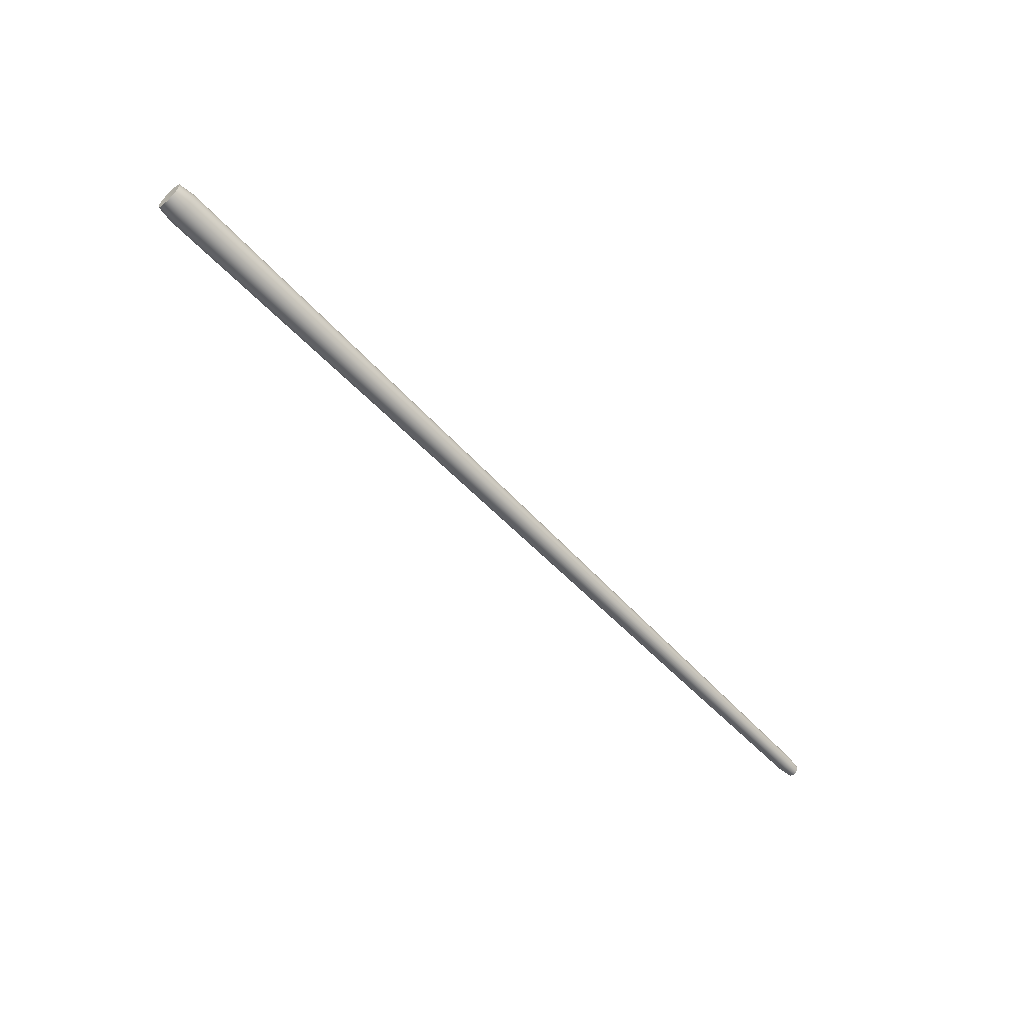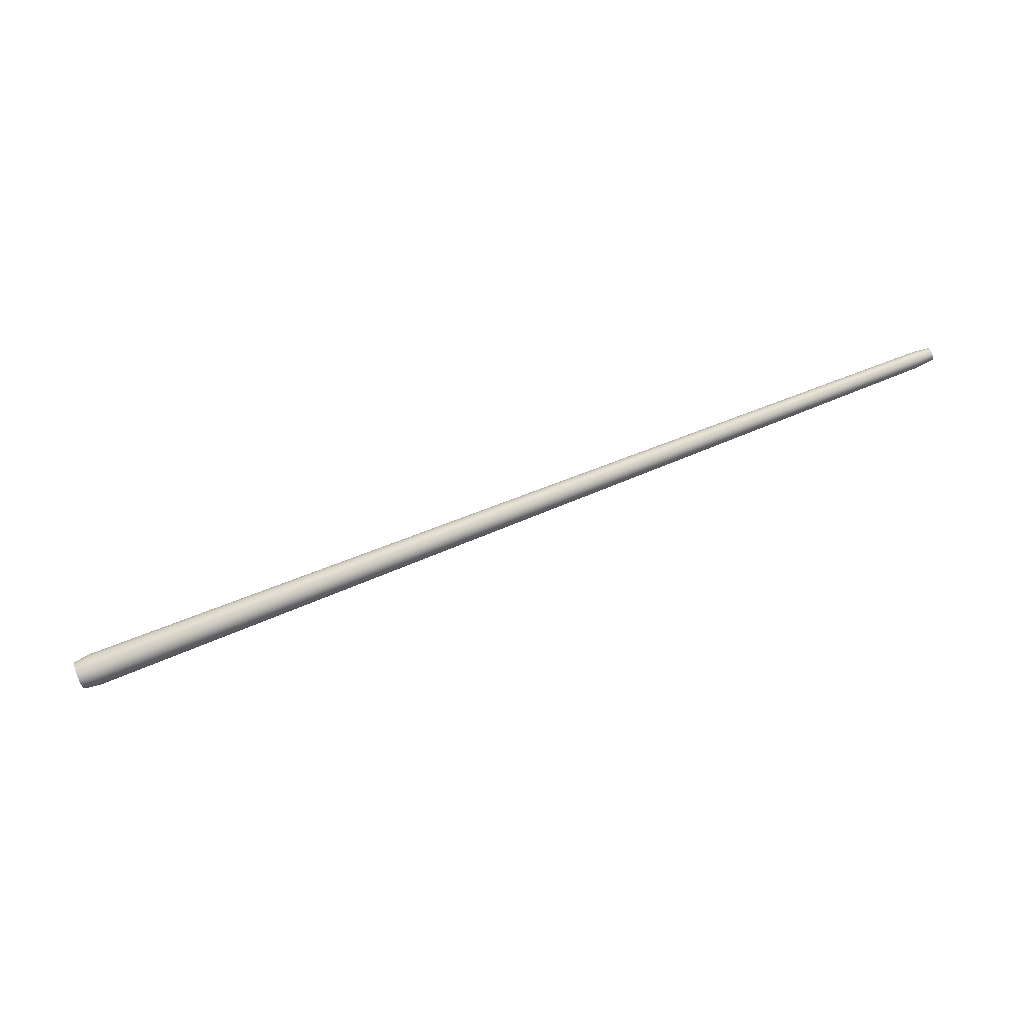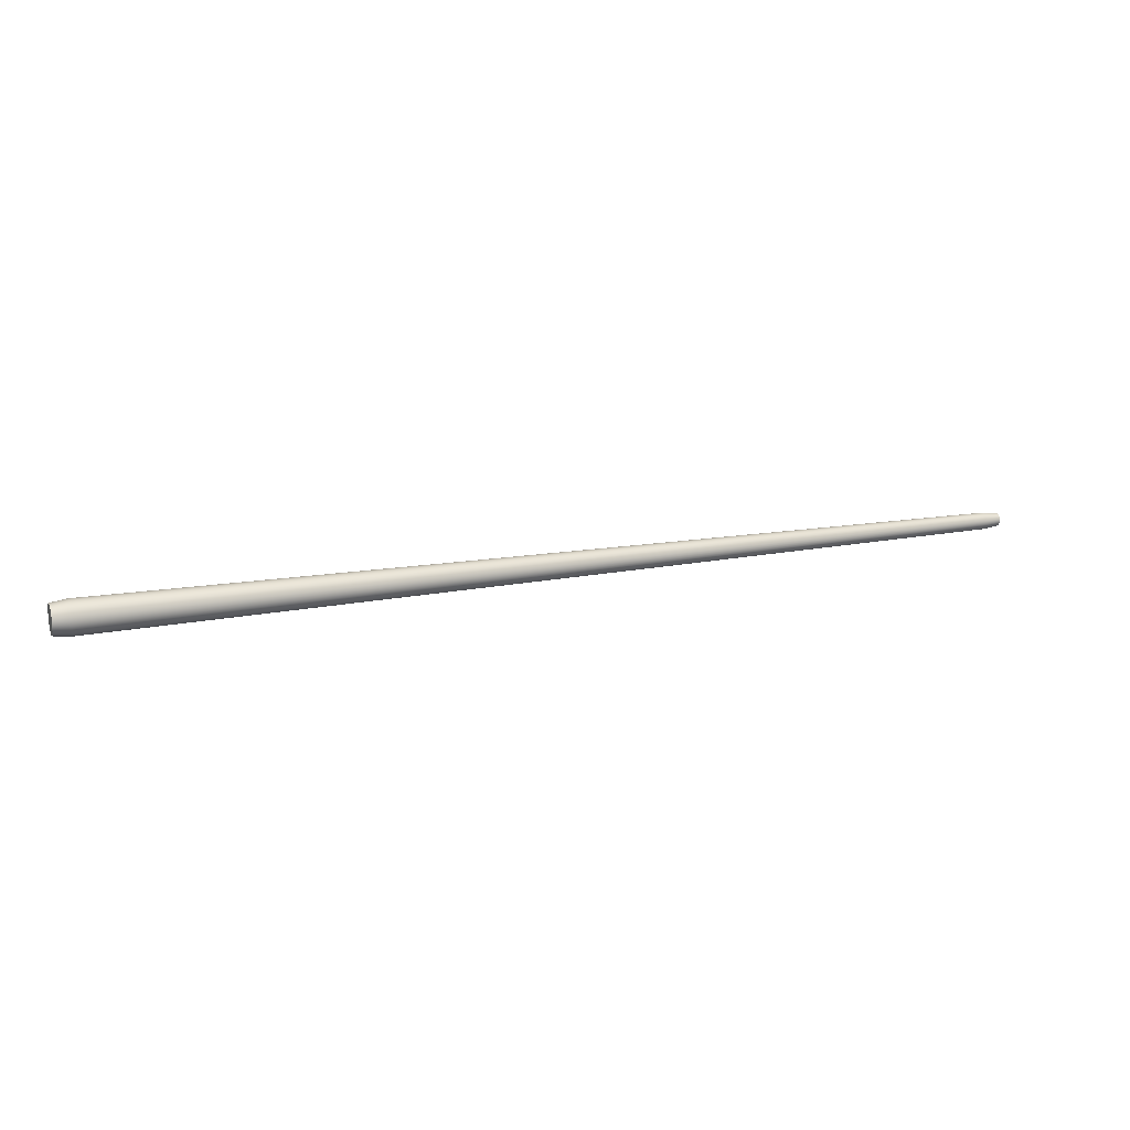
<metadata>
{"format":"obj","ext":"obj","renderer":"f3d","projection":"perspective","resolution":1024,"background":"white","views":[{"elev":-58.3,"azim":-47.3,"up":"+Z"},{"elev":79.7,"azim":-21.0,"up":"+Z"},{"elev":16.1,"azim":-20.9,"up":"+Z"}]}
</metadata>
<code>
o Cylinder
v 0 -4e-06 -0.3971
v -56 0 -1
v 0 0.07746 -0.3894
v -56 0.1951 -0.9808
v 0 0.1519 -0.3668
v -56 0.3827 -0.9239
v 0 0.2206 -0.3301
v -56 0.5556 -0.8315
v 0 0.2808 -0.2808
v -56 0.7071 -0.7071
v 0 0.3301 -0.2206
v -56 0.8315 -0.5556
v 0 0.3668 -0.1519
v -56 0.9239 -0.3827
v 0 0.3894 -0.07746
v -56 0.9808 -0.1951
v 0 0.397 -0
v -56 1 0
v 0 0.3894 0.07746
v -56 0.9808 0.1951
v 0 0.3668 0.1519
v -56 0.9239 0.3827
v 0 0.3301 0.2206
v -56 0.8315 0.5556
v 0 0.2808 0.2808
v -56 0.7071 0.7071
v 0 0.2206 0.3301
v -56 0.5556 0.8315
v 0 0.1519 0.3668
v -56 0.3827 0.9239
v 0 0.07746 0.3894
v -56 0.1951 0.9808
v 0 -4e-06 0.3971
v -56 0 1
v 0 -0.07747 0.3894
v -56 -0.1951 0.9808
v 0 -0.1519 0.3668
v -56 -0.3827 0.9239
v 0 -0.2206 0.3301
v -56 -0.5556 0.8315
v 0 -0.2808 0.2808
v -56 -0.7071 0.7071
v 0 -0.3301 0.2206
v -56 -0.8315 0.5556
v 0 -0.3668 0.1519
v -56 -0.9239 0.3827
v 0 -0.3894 0.07746
v -56 -0.9808 0.1951
v 0 -0.3971 -0
v -56 -1 0
v 0 -0.3894 -0.07746
v -56 -0.9808 -0.1951
v 0 -0.3668 -0.1519
v -56 -0.9239 -0.3827
v 0 -0.3301 -0.2206
v -56 -0.8315 -0.5556
v 0 -0.2808 -0.2808
v -56 -0.7071 -0.7071
v 0 -0.2206 -0.3301
v -56 -0.5556 -0.8315
v 0 -0.1519 -0.3668
v -56 -0.3827 -0.9239
v 0 -0.07747 -0.3894
v -56 -0.1951 -0.9808
v -1 -4e-06 -0.5063
v -1 0.09878 -0.4966
v -1 0.1938 -0.4678
v -1 0.2813 -0.421
v -1 0.358 -0.358
v -1 0.421 -0.2813
v -1 0.4678 -0.1938
v -1 0.4966 -0.09878
v -1 0.5063 -0
v -1 0.4966 0.09878
v -1 0.4678 0.1938
v -1 0.421 0.2813
v -1 0.358 0.358
v -1 0.2813 0.421
v -1 0.1938 0.4678
v -1 0.09878 0.4966
v -1 -4e-06 0.5063
v -1 -0.09878 0.4966
v -1 -0.1938 0.4678
v -1 -0.2813 0.421
v -1 -0.358 0.358
v -1 -0.421 0.2813
v -1 -0.4678 0.1938
v -1 -0.4966 0.09878
v -1 -0.5063 -0
v -1 -0.4966 -0.09878
v -1 -0.4678 -0.1938
v -1 -0.421 -0.2813
v -1 -0.358 -0.358
v -1 -0.2813 -0.421
v -1 -0.1938 -0.4678
v -1 -0.09878 -0.4966
v -34.6 -2e-06 -0.8025
v -34.6 0.1566 -0.7871
v -34.6 0.3071 -0.7414
v -34.6 0.4459 -0.6673
v -34.6 0.5675 -0.5675
v -34.6 0.6673 -0.4459
v -34.6 0.7414 -0.3071
v -34.6 0.7871 -0.1566
v -34.6 0.8025 -0
v -34.6 0.7871 0.1566
v -34.6 0.7414 0.3071
v -34.6 0.6673 0.4459
v -34.6 0.5675 0.5675
v -34.6 0.4459 0.6673
v -34.6 0.3071 0.7414
v -34.6 0.1566 0.7871
v -34.6 -2e-06 0.8025
v -34.6 -0.1566 0.7871
v -34.6 -0.3071 0.7414
v -34.6 -0.4459 0.6673
v -34.6 -0.5675 0.5675
v -34.6 -0.6673 0.4459
v -34.6 -0.7414 0.3071
v -34.6 -0.7871 0.1566
v -34.6 -0.8025 -0
v -34.6 -0.7871 -0.1566
v -34.6 -0.7414 -0.3071
v -34.6 -0.6673 -0.4459
v -34.6 -0.5675 -0.5675
v -34.6 -0.4459 -0.6673
v -34.6 -0.3071 -0.7414
v -34.6 -0.1566 -0.7871
v -57 0.1694 -0.8514
v -57 0 -0.8681
v -57 0.3322 -0.802
v -57 0.4823 -0.7218
v -57 0.6138 -0.6138
v -57 0.7218 -0.4823
v -57 0.802 -0.3322
v -57 0.8514 -0.1694
v -57 0.8681 -0
v -57 0.8514 0.1694
v -57 0.802 0.3322
v -57 0.7218 0.4823
v -57 0.6138 0.6138
v -57 0.4823 0.7218
v -57 0.3322 0.802
v -57 0.1694 0.8514
v -57 0 0.8681
v -57 -0.1694 0.8514
v -57 -0.3322 0.802
v -57 -0.4823 0.7218
v -57 -0.6138 0.6138
v -57 -0.7218 0.4823
v -57 -0.802 0.3322
v -57 -0.8514 0.1694
v -57 -0.8681 -0
v -57 -0.8514 -0.1694
v -57 -0.802 -0.3322
v -57 -0.7218 -0.4823
v -57 -0.6138 -0.6138
v -57 -0.4823 -0.7218
v -57 -0.3322 -0.802
v -57 -0.1694 -0.8514
f 97 2 4 98
f 98 4 6 99
f 99 6 8 100
f 100 8 10 101
f 101 10 12 102
f 102 12 14 103
f 103 14 16 104
f 104 16 18 105
f 105 18 20 106
f 106 20 22 107
f 107 22 24 108
f 108 24 26 109
f 109 26 28 110
f 110 28 30 111
f 111 30 32 112
f 112 32 34 113
f 113 34 36 114
f 114 36 38 115
f 115 38 40 116
f 116 40 42 117
f 117 42 44 118
f 118 44 46 119
f 119 46 48 120
f 120 48 50 121
f 121 50 52 122
f 122 52 54 123
f 123 54 56 124
f 124 56 58 125
f 125 58 60 126
f 126 60 62 127
f 8 6 131 132
f 127 62 64 128
f 128 64 2 97
f 1 3 5 7 9 11 13 15 17 19 21 23 25 27 29 31 33 35 37 39 41 43 45 47 49 51 53 55 57 59 61 63
f 63 96 65 1
f 61 95 96 63
f 59 94 95 61
f 57 93 94 59
f 55 92 93 57
f 53 91 92 55
f 51 90 91 53
f 49 89 90 51
f 47 88 89 49
f 45 87 88 47
f 43 86 87 45
f 41 85 86 43
f 39 84 85 41
f 37 83 84 39
f 35 82 83 37
f 33 81 82 35
f 31 80 81 33
f 29 79 80 31
f 27 78 79 29
f 25 77 78 27
f 23 76 77 25
f 21 75 76 23
f 19 74 75 21
f 17 73 74 19
f 15 72 73 17
f 13 71 72 15
f 11 70 71 13
f 9 69 70 11
f 7 68 69 9
f 5 67 68 7
f 3 66 67 5
f 1 65 66 3
f 96 128 97 65
f 95 127 128 96
f 94 126 127 95
f 93 125 126 94
f 92 124 125 93
f 91 123 124 92
f 90 122 123 91
f 89 121 122 90
f 88 120 121 89
f 87 119 120 88
f 86 118 119 87
f 85 117 118 86
f 84 116 117 85
f 83 115 116 84
f 82 114 115 83
f 81 113 114 82
f 80 112 113 81
f 79 111 112 80
f 78 110 111 79
f 77 109 110 78
f 76 108 109 77
f 75 107 108 76
f 74 106 107 75
f 73 105 106 74
f 72 104 105 73
f 71 103 104 72
f 70 102 103 71
f 69 101 102 70
f 68 100 101 69
f 67 99 100 68
f 66 98 99 67
f 65 97 98 66
f 129 130 160 159 158 157 156 155 154 153 152 151 150 149 148 147 146 145 144 143 142 141 140 139 138 137 136 135 134 133 132 131
f 26 24 140 141
f 44 42 149 150
f 62 60 158 159
f 18 16 136 137
f 36 34 145 146
f 54 52 154 155
f 10 8 132 133
f 28 26 141 142
f 46 44 150 151
f 64 62 159 160
f 20 18 137 138
f 38 36 146 147
f 56 54 155 156
f 12 10 133 134
f 30 28 142 143
f 48 46 151 152
f 4 2 130 129
f 2 64 160 130
f 22 20 138 139
f 40 38 147 148
f 58 56 156 157
f 14 12 134 135
f 32 30 143 144
f 50 48 152 153
f 6 4 129 131
f 24 22 139 140
f 42 40 148 149
f 60 58 157 158
f 16 14 135 136
f 34 32 144 145
f 52 50 153 154

</code>
